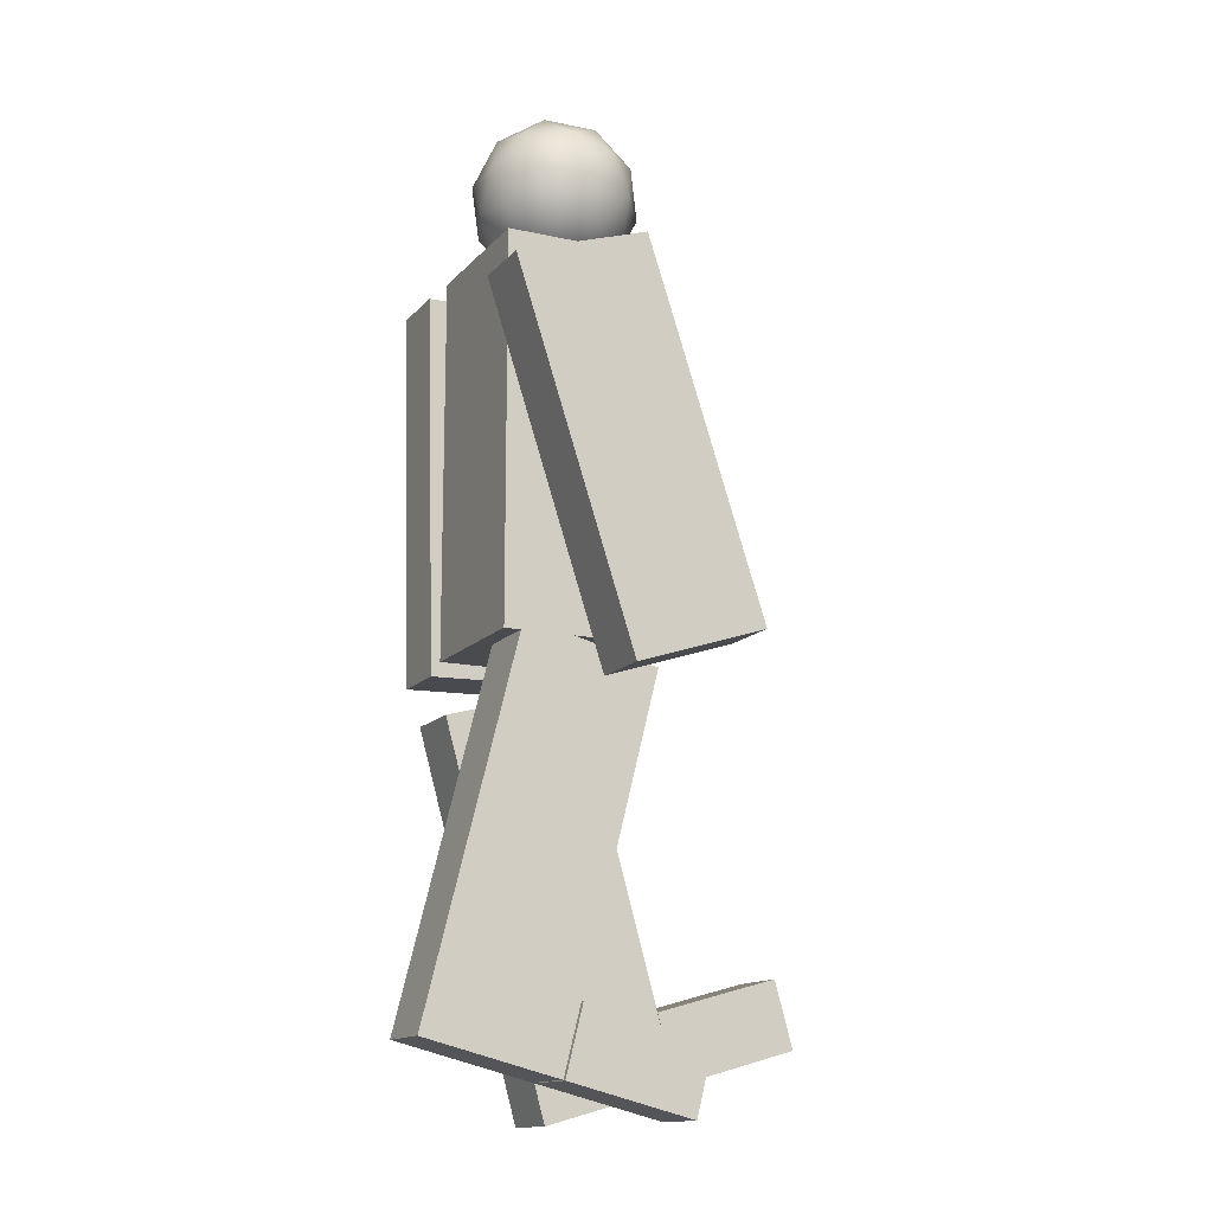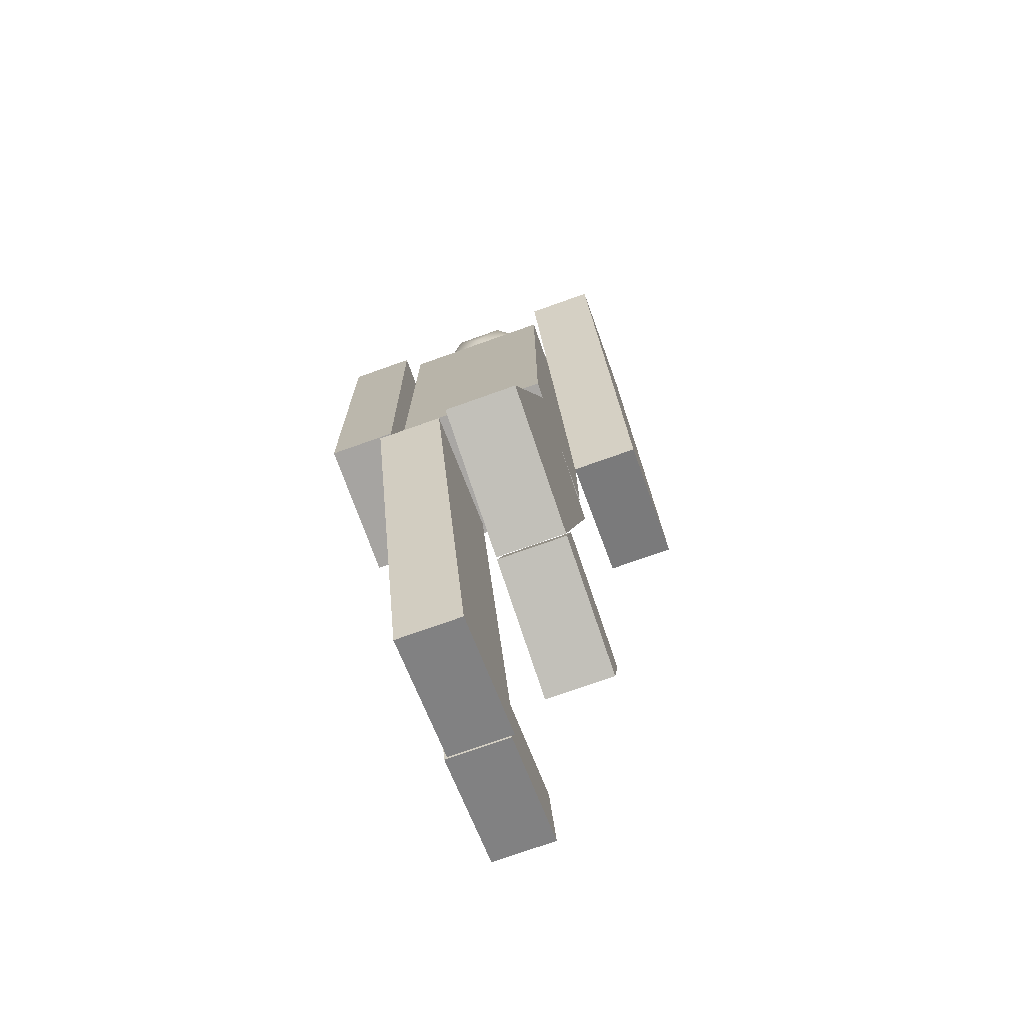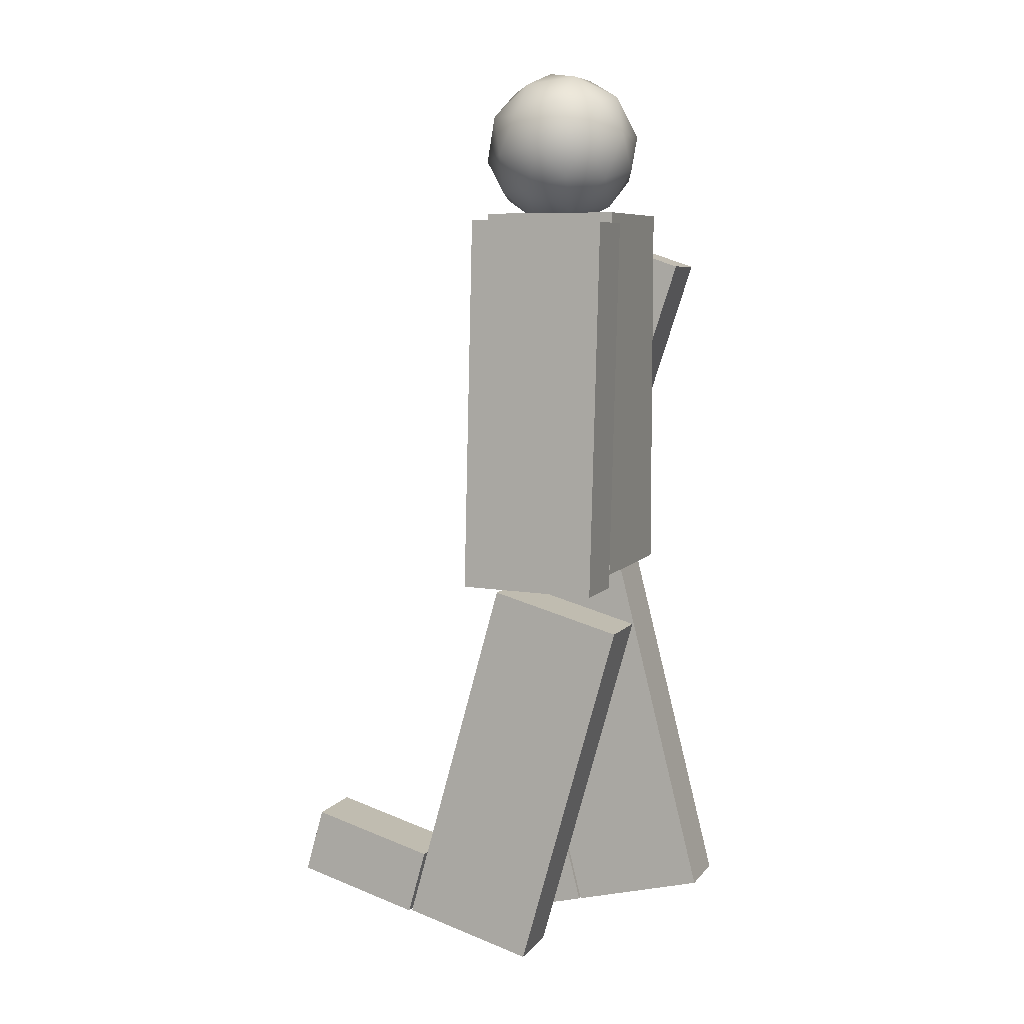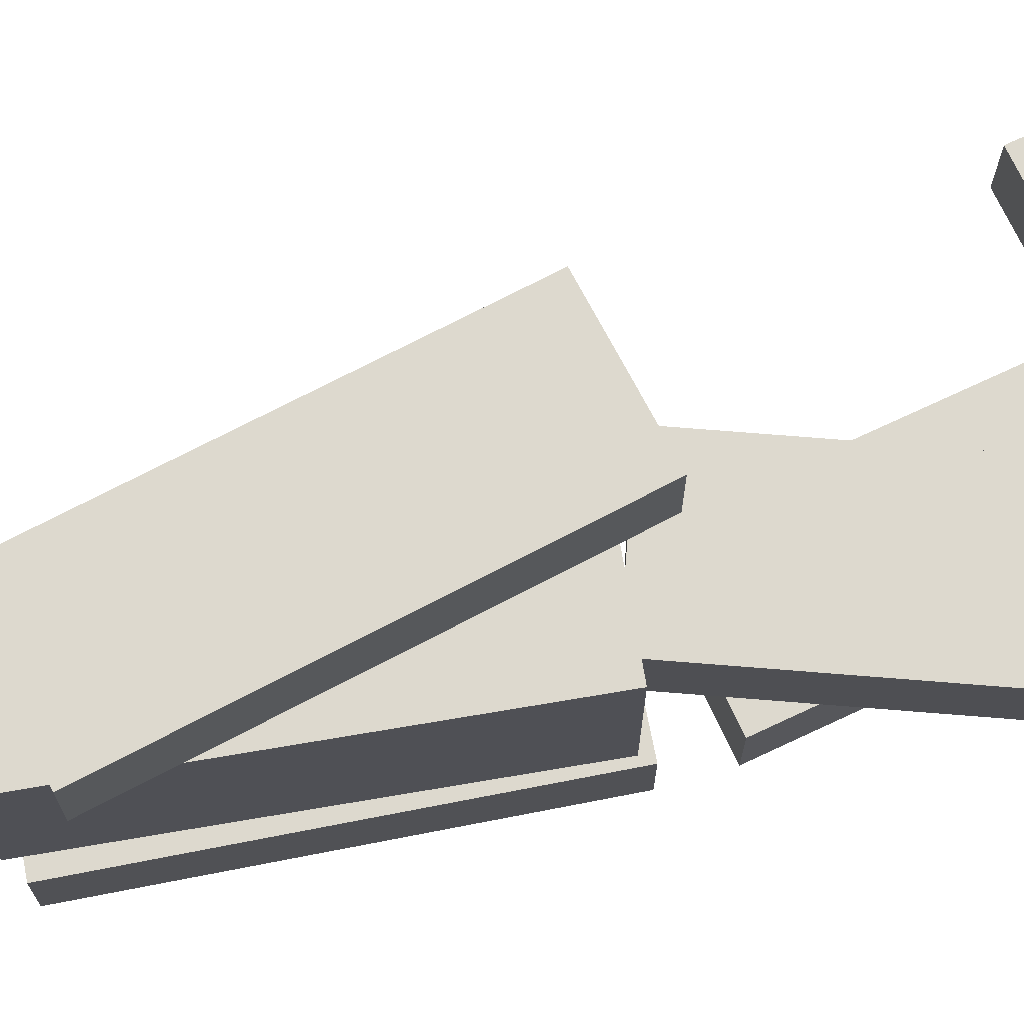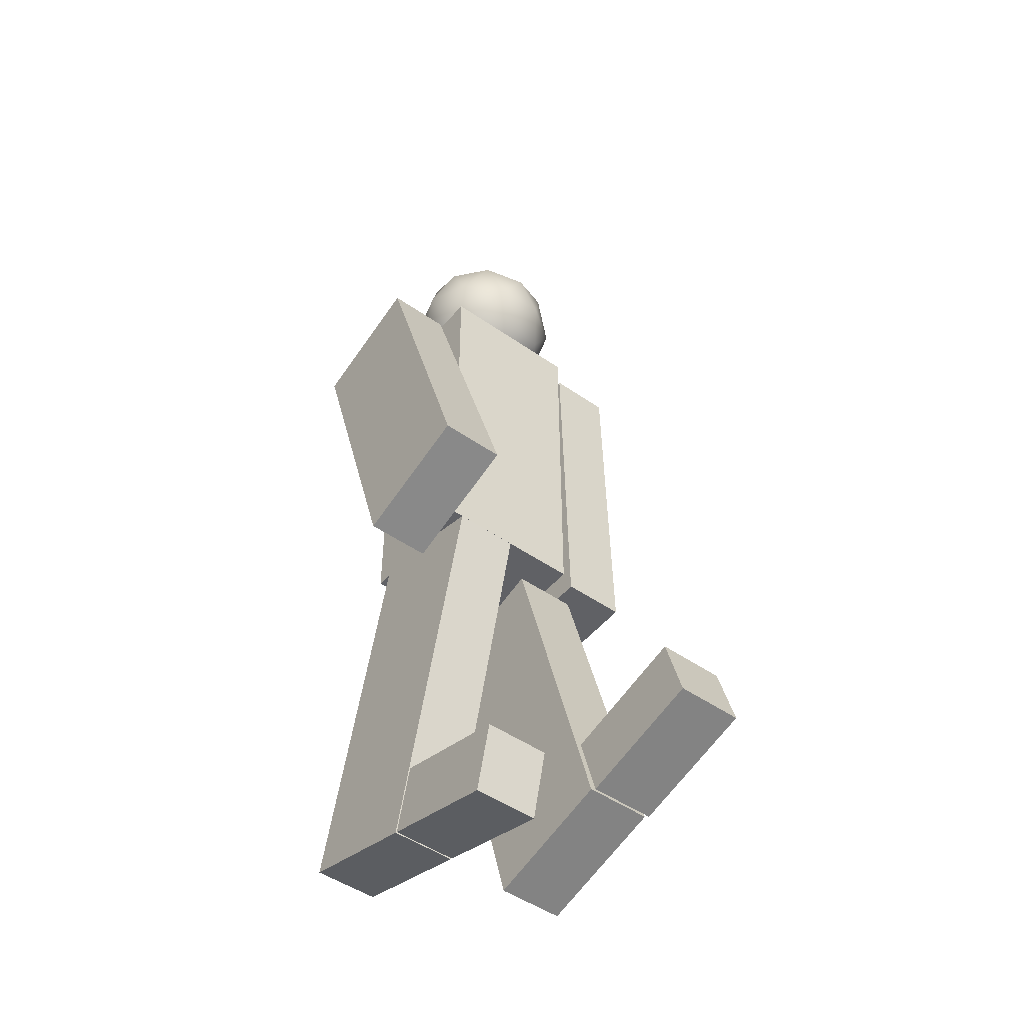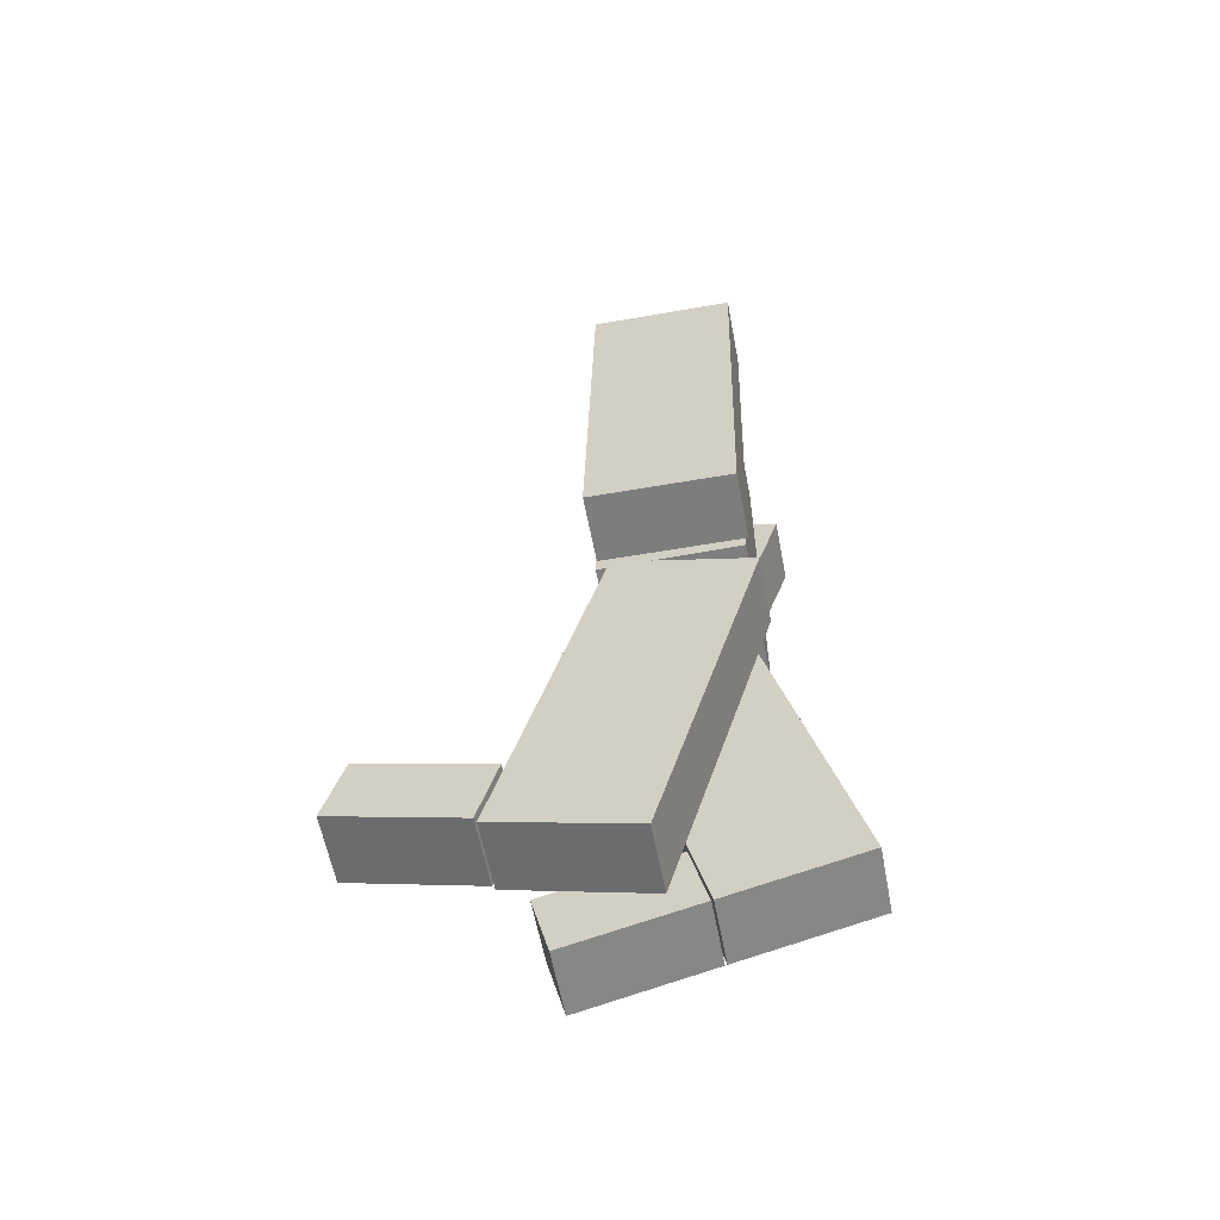
<metadata>
{"format":"obj","ext":"obj","renderer":"f3d","projection":"perspective","resolution":1024,"background":"white","views":[{"elev":-14.2,"azim":-25.8,"up":"+Y"},{"elev":-74.8,"azim":-70.4,"up":"+Y"},{"elev":7.2,"azim":-159.3,"up":"+Y"},{"elev":71.8,"azim":-99.6,"up":"+Z"},{"elev":-48.3,"azim":52.0,"up":"+Y"},{"elev":-59.5,"azim":-169.2,"up":"+Y"}]}
</metadata>
<code>
o Cube.007
v -0.07881 -0.1375 0.3014
v -0.07881 1.001 0.3014
v -0.07881 -0.1375 -0.1555
v -0.07881 1.001 -0.1555
v 0.3329 -0.1375 0.3014
v 0.3329 1.001 0.3014
v 0.3329 -0.1375 -0.1555
v 0.3329 1.001 -0.1555
v -0.07881 1.001 -0.02179
v -0.07881 -0.1375 -0.02179
v 0.3329 1.001 -0.02179
v 0.3329 -0.1375 -0.02179
v -0.07881 -0.1375 0.05081
v 0.3329 1.001 0.05081
v -0.07881 1.001 0.05081
v 0.3329 -0.1375 0.05081
f 9 4 3 10
f 4 8 7 3
f 14 6 5 16
f 6 2 1 5
f 10 3 7 12
f 11 8 4 9
f 13 10 12 16
f 8 11 12 7
f 2 15 13 1
f 1 13 16 5
f 6 14 15 2
f 14 11 9 15
f 15 9 10 13
f 11 14 16 12
o Cube.013
v 0.203 -0.2462 0.5228
v -0.1506 0.8356 0.5228
v 0.203 -0.2462 0.3271
v -0.1506 0.8356 0.3271
v 0.5944 -0.1183 0.5228
v 0.2408 0.9635 0.5228
v 0.5944 -0.1183 0.3271
v 0.2408 0.9635 0.3271
f 18 20 19 17
f 20 24 23 19
f 24 22 21 23
f 22 18 17 21
f 17 19 23 21
f 22 24 20 18
o Cube.012
v -0.08959 -0.1726 -0.1952
v -0.1178 0.9652 -0.1952
v -0.08959 -0.1726 -0.3909
v -0.1178 0.9652 -0.3909
v 0.322 -0.1624 -0.1952
v 0.2938 0.9754 -0.1952
v 0.322 -0.1624 -0.3909
v 0.2938 0.9754 -0.3909
f 26 28 27 25
f 28 32 31 27
f 32 30 29 31
f 30 26 25 29
f 25 27 31 29
f 30 32 28 26
o Cube.010
v -0.2993 -1.204 0.3014
v -0.02005 -0.1005 0.3014
v -0.2993 -1.204 0.1057
v -0.02005 -0.1005 0.1057
v 0.09983 -1.305 0.3014
v 0.3791 -0.2015 0.3014
v 0.09983 -1.305 0.1057
v 0.3791 -0.2015 0.1057
f 34 36 35 33
f 36 40 39 35
f 40 38 37 39
f 38 34 33 37
f 33 35 39 37
f 38 40 36 34
o Cube.011
v 0.1057 -1.306 0.3014
v 0.1567 -1.105 0.3014
v 0.1057 -1.306 0.1057
v 0.1567 -1.105 0.1057
v 0.4846 -1.402 0.3014
v 0.5357 -1.201 0.3014
v 0.4846 -1.402 0.1057
v 0.5357 -1.201 0.1057
f 42 44 43 41
f 44 48 47 43
f 48 46 45 47
f 46 42 41 45
f 41 43 47 45
f 46 48 44 42
o Cube.008
v 0.192 -1.414 -0.01596
v -0.1136 -0.318 -0.01596
v 0.192 -1.414 -0.2117
v -0.1136 -0.318 -0.2117
v 0.5886 -1.304 -0.01596
v 0.2831 -0.2074 -0.01596
v 0.5886 -1.304 -0.2117
v 0.2831 -0.2074 -0.2117
f 50 52 51 49
f 52 56 55 51
f 56 54 53 55
f 54 50 49 53
f 49 51 55 53
f 54 56 52 50
o Cube.009
v 0.5944 -1.302 -0.0262
v 0.5386 -1.102 -0.0262
v 0.5944 -1.302 -0.2219
v 0.5386 -1.102 -0.2219
v 0.971 -1.197 -0.0262
v 0.9151 -0.9969 -0.0262
v 0.971 -1.197 -0.2219
v 0.9151 -0.9969 -0.2219
f 58 60 59 57
f 60 64 63 59
f 64 62 61 63
f 62 58 57 61
f 57 59 63 61
f 62 64 60 58
o Icosphere.001
v 0.1236 0.9685 0.07259
v 0.321 1.073 0.2016
v 0.07901 1.113 0.2813
v -0.07056 1.138 0.07259
v 0.07901 1.113 -0.1361
v 0.321 1.073 -0.05639
v 0.2489 1.308 0.2813
v 0.006927 1.348 0.2016
v 0.006927 1.348 -0.05639
v 0.2489 1.308 -0.1361
v 0.3985 1.283 0.07259
v 0.2044 1.452 0.07259
v 0.09028 1.011 0.1953
v 0.2325 0.9874 0.1484
v 0.2063 1.073 0.2711
v 0.3486 1.049 0.07259
v 0.2325 0.9874 -0.003222
v 0.002366 1.026 0.07259
v -0.02382 1.111 0.1953
v 0.09028 1.011 -0.05008
v -0.02382 1.111 -0.05008
v 0.2063 1.073 -0.1259
v 0.3941 1.172 0.1484
v 0.3941 1.172 -0.003222
v 0.164 1.21 0.3179
v 0.3062 1.187 0.2711
v -0.06619 1.249 0.1484
v 0.02172 1.234 0.2711
v 0.02172 1.234 -0.1259
v -0.06619 1.249 -0.003222
v 0.3062 1.187 -0.1259
v 0.164 1.21 -0.1728
v 0.3518 1.31 0.1953
v 0.1216 1.348 0.2711
v -0.02064 1.372 0.07259
v 0.1216 1.348 -0.1259
v 0.3518 1.31 -0.05008
v 0.2377 1.41 0.1953
v 0.3256 1.395 0.07259
v 0.09541 1.434 0.1484
v 0.09541 1.434 -0.003222
v 0.2377 1.41 -0.05008
f 65 78 77
f 66 78 80
f 65 77 82
f 65 82 84
f 65 84 81
f 66 80 87
f 67 79 89
f 68 83 91
f 69 85 93
f 70 86 95
f 66 87 90
f 67 89 92
f 68 91 94
f 69 93 96
f 70 95 88
f 71 97 102
f 72 98 104
f 73 99 105
f 74 100 106
f 75 101 103
f 103 106 76
f 103 101 106
f 101 74 106
f 106 105 76
f 106 100 105
f 100 73 105
f 105 104 76
f 105 99 104
f 99 72 104
f 104 102 76
f 104 98 102
f 98 71 102
f 102 103 76
f 102 97 103
f 97 75 103
f 88 101 75
f 88 95 101
f 95 74 101
f 96 100 74
f 96 93 100
f 93 73 100
f 94 99 73
f 94 91 99
f 91 72 99
f 92 98 72
f 92 89 98
f 89 71 98
f 90 97 71
f 90 87 97
f 87 75 97
f 95 96 74
f 95 86 96
f 86 69 96
f 93 94 73
f 93 85 94
f 85 68 94
f 91 92 72
f 91 83 92
f 83 67 92
f 89 90 71
f 89 79 90
f 79 66 90
f 87 88 75
f 87 80 88
f 80 70 88
f 81 86 70
f 81 84 86
f 84 69 86
f 84 85 69
f 84 82 85
f 82 68 85
f 82 83 68
f 82 77 83
f 77 67 83
f 80 81 70
f 80 78 81
f 78 65 81
f 77 79 67
f 77 78 79
f 78 66 79

</code>
